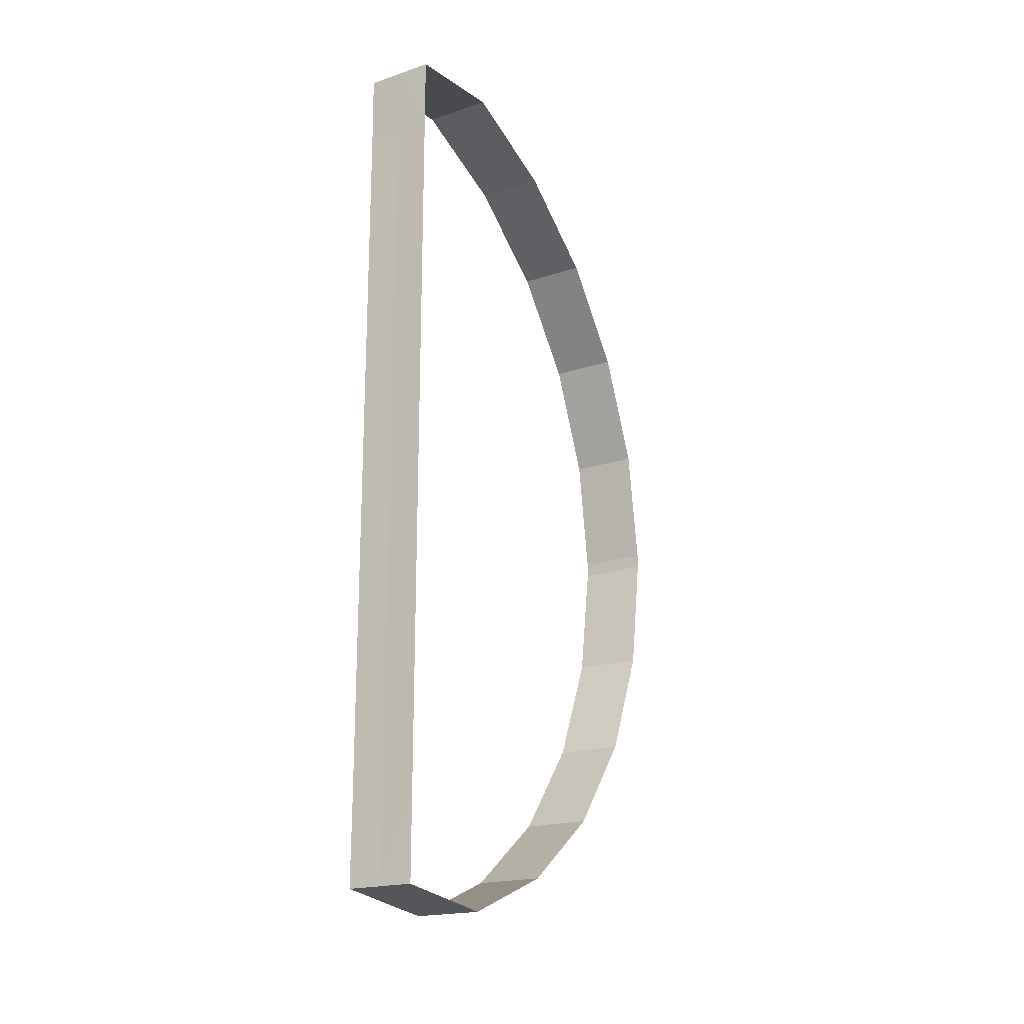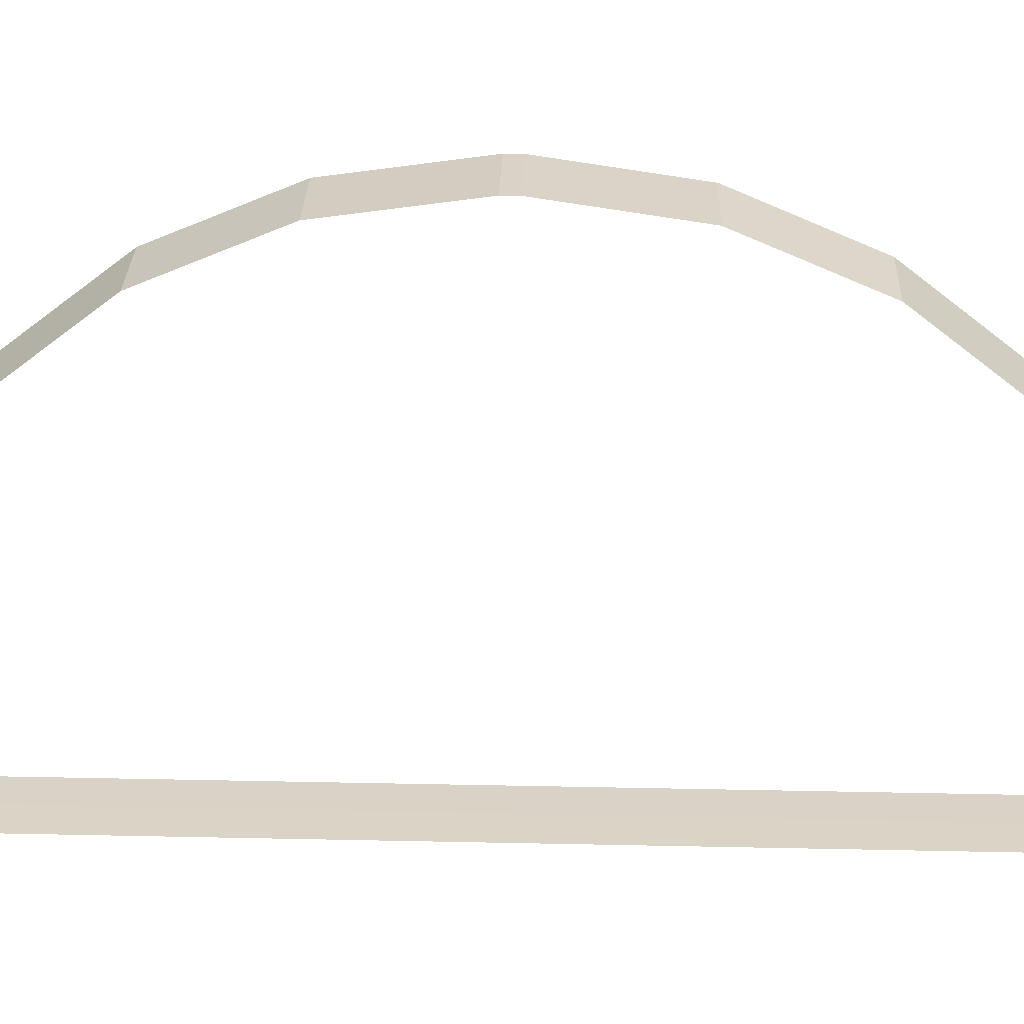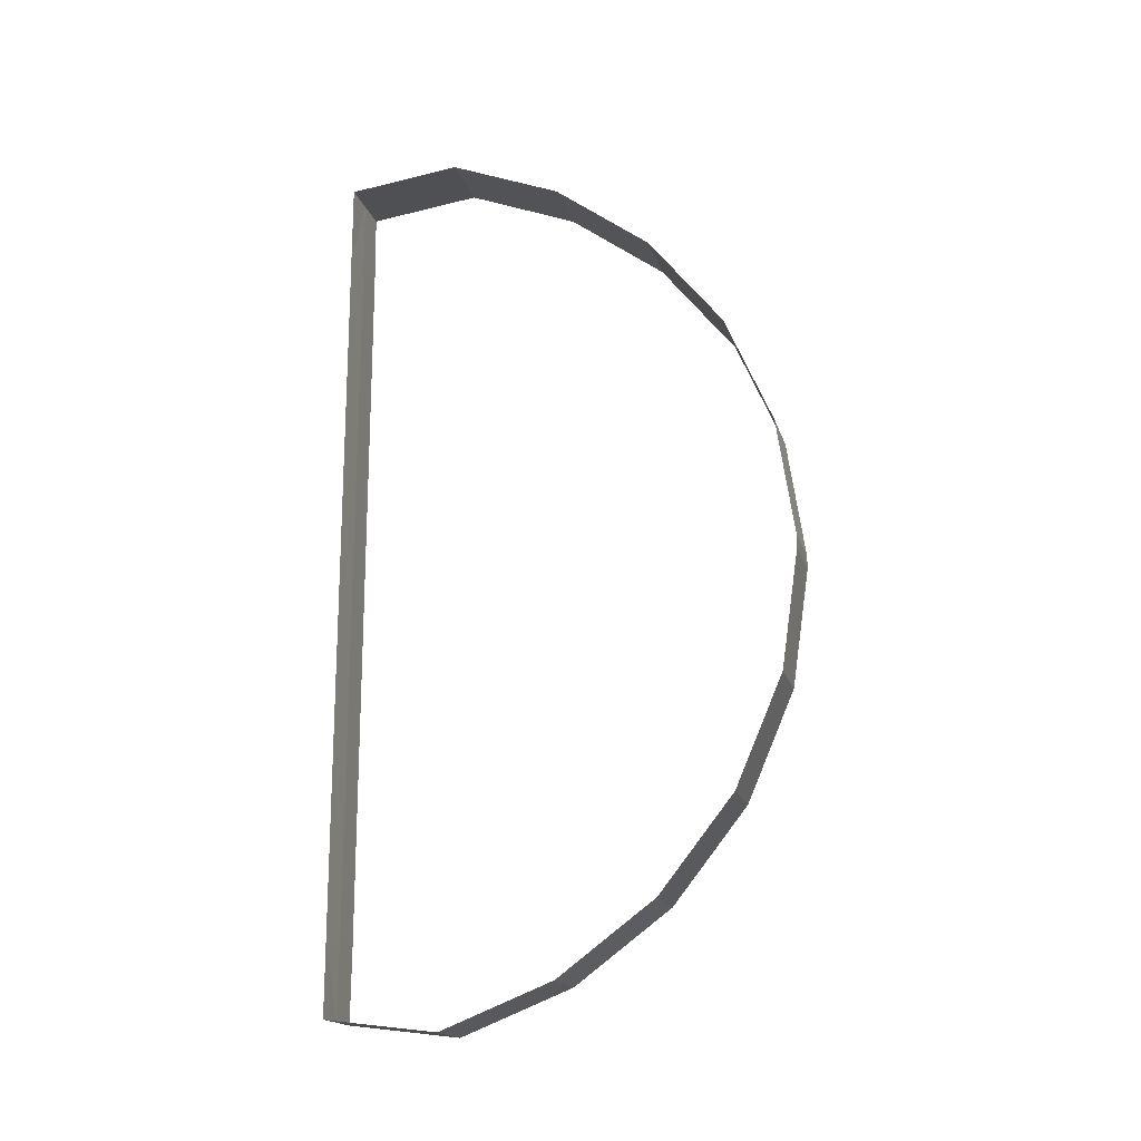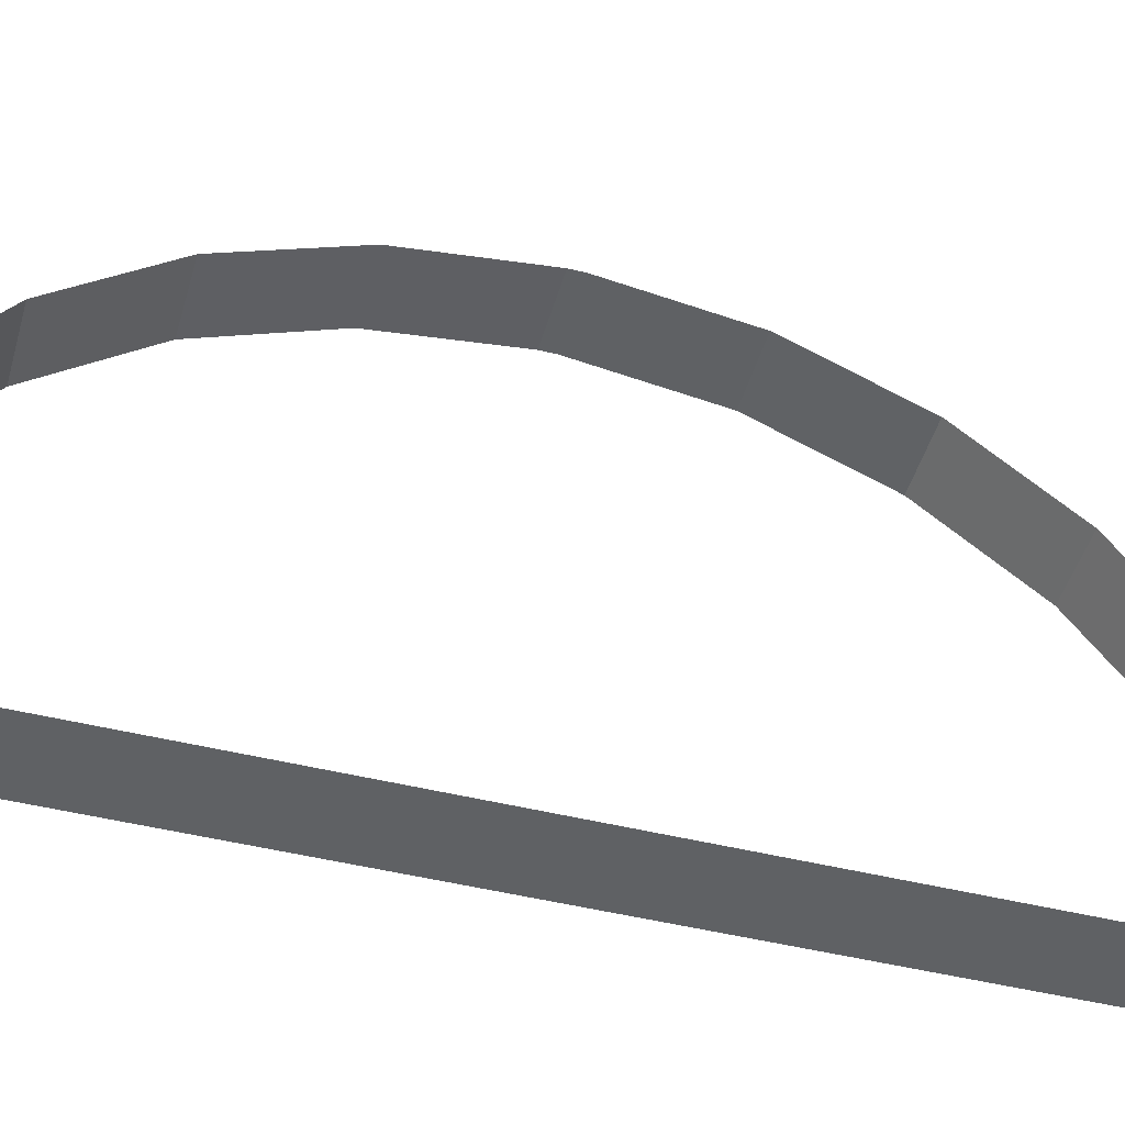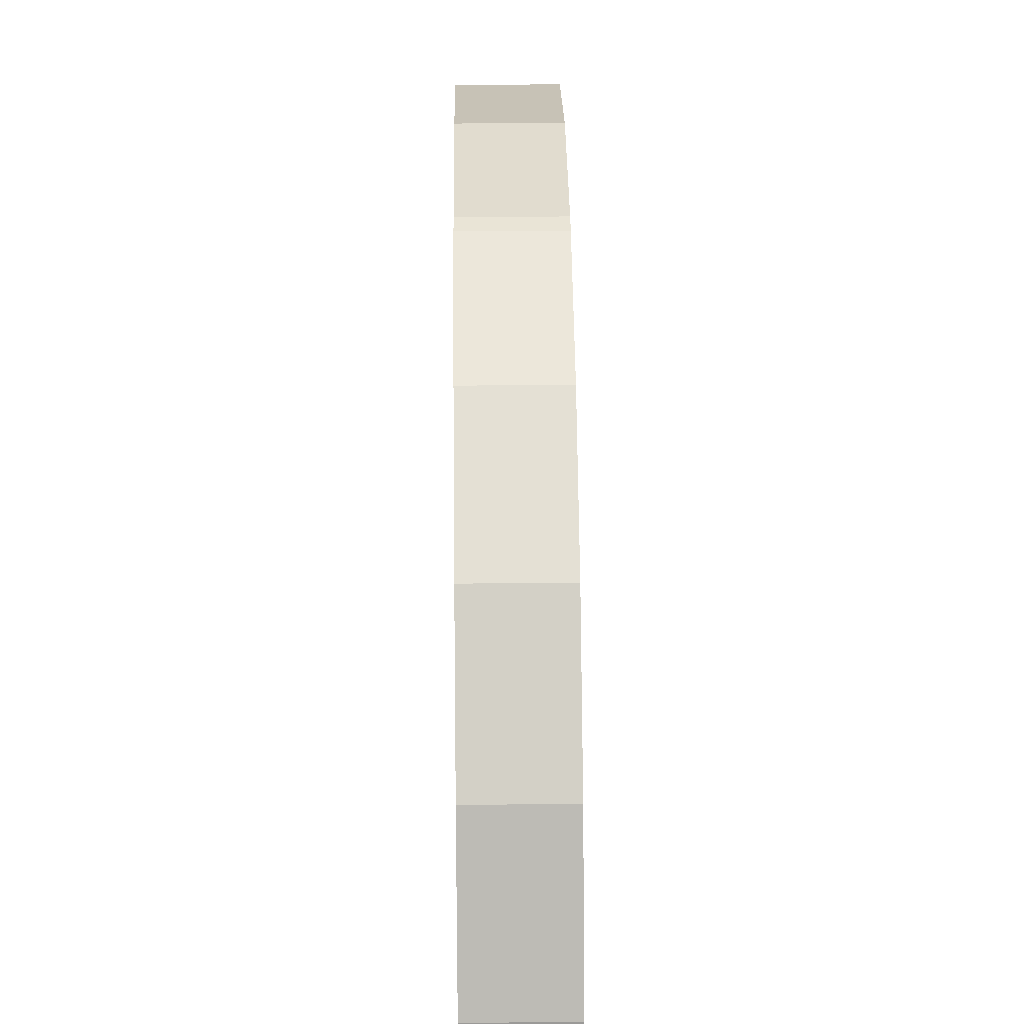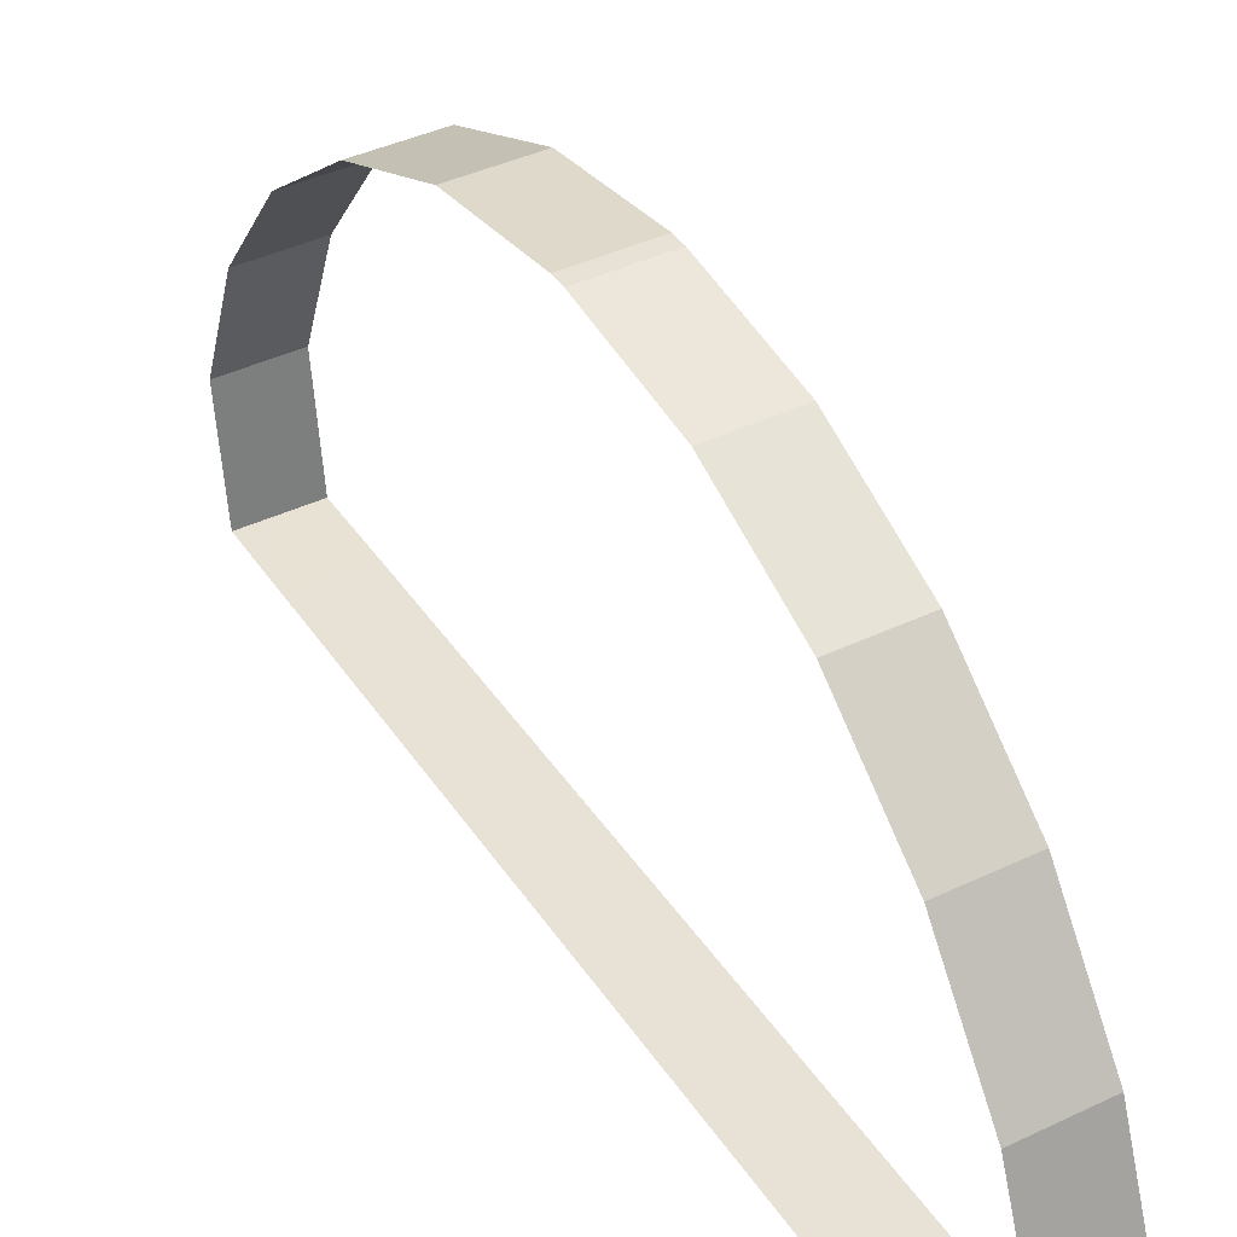
<metadata>
{"format":"obj","ext":"obj","renderer":"f3d","projection":"perspective","resolution":1024,"background":"white","views":[{"elev":-19.4,"azim":-148.2,"up":"+Y"},{"elev":27.8,"azim":-88.1,"up":"+Z"},{"elev":-17.7,"azim":-75.2,"up":"+Y"},{"elev":-46.6,"azim":-105.8,"up":"+Z"},{"elev":42.7,"azim":-0.7,"up":"+Z"},{"elev":40.5,"azim":-30.4,"up":"+Z"}]}
</metadata>
<code>
o Plane
v 0.5 -5.079 0.009674
v 0.5 -6.298 0
v 1 -1.776 0.009674
v 0 -6.298 0
v -0 -5.079 0
v 1 -1.626 0.009674
v 0.5 5.079 0.009674
v 0.5 -1.626 0.009674
v 0.5 -1.776 0.009674
v 0.5 6.298 0
v 1 5.229 0.009674
v 0 6.298 0
v 0 5.079 0
v 0.5 5.229 0.009674
v 0 5.229 0
v 0.5 -5.229 0.009674
v 1 -6.298 0
v 1 -5.079 0.009674
v 1 -5.229 0.009674
v -0 -5.229 0
v 1 6.298 0
v 1 5.079 0.009674
v 0 0 0
v 0.5 -6.501 1.639
v 0 -6.501 1.639
v 1 -6.501 1.639
v 0.5 -5.855 3.266
v -0 -5.855 3.266
v 1 -5.855 3.266
v 0.5 -4.81 4.67
v -0 -4.81 4.67
v 1 -4.81 4.67
v 0.5 -3.438 5.756
v -0 -3.438 5.756
v 1 -3.438 5.756
v 0.5 -1.831 6.45
v -1e-06 -1.831 6.45
v 1 -1.831 6.45
v 0.5 -0.09892 6.704
v -1e-06 -0.09892 6.704
v 1 -0.09892 6.704
v 0.5 6.501 1.639
v 0 6.501 1.639
v 1 6.501 1.639
v 0.5 5.855 3.266
v -0 5.855 3.266
v 1 5.855 3.266
v 0.5 4.81 4.67
v -0 4.81 4.67
v 1 4.81 4.67
v 0.5 3.438 5.756
v -0 3.438 5.756
v 1 3.438 5.756
v 0.5 1.831 6.45
v -1e-06 1.831 6.45
v 1 1.831 6.45
v 0.5 0.09892 6.704
v -1e-06 0.09892 6.704
v 1 0.09892 6.704
f 11 7 22
f 3 8 9
f 18 16 19
f 1 20 16
f 15 7 14
f 11 14 7
f 3 6 8
f 18 1 16
f 1 5 20
f 15 13 7
f 10 15 14
f 9 18 3
f 19 2 17
f 2 20 4
f 21 14 11
f 7 13 23
f 6 7 8
f 10 12 15
f 9 1 18
f 19 16 2
f 2 16 20
f 21 10 14
f 23 5 9
f 5 1 9
f 9 8 23
f 8 7 23
f 6 22 7
f 24 17 2
f 25 2 4
f 27 26 24
f 28 24 25
f 30 29 27
f 31 27 28
f 33 32 30
f 34 30 31
f 36 35 33
f 37 33 34
f 39 38 36
f 40 36 37
f 44 10 21
f 42 12 10
f 47 42 44
f 45 43 42
f 50 45 47
f 48 46 45
f 53 48 50
f 51 49 48
f 56 51 53
f 54 52 51
f 59 54 56
f 57 55 54
f 41 57 59
f 39 58 57
f 24 26 17
f 25 24 2
f 27 29 26
f 28 27 24
f 30 32 29
f 31 30 27
f 33 35 32
f 34 33 30
f 36 38 35
f 37 36 33
f 39 41 38
f 40 39 36
f 44 42 10
f 42 43 12
f 47 45 42
f 45 46 43
f 50 48 45
f 48 49 46
f 53 51 48
f 51 52 49
f 56 54 51
f 54 55 52
f 59 57 54
f 57 58 55
f 41 39 57
f 39 40 58

</code>
